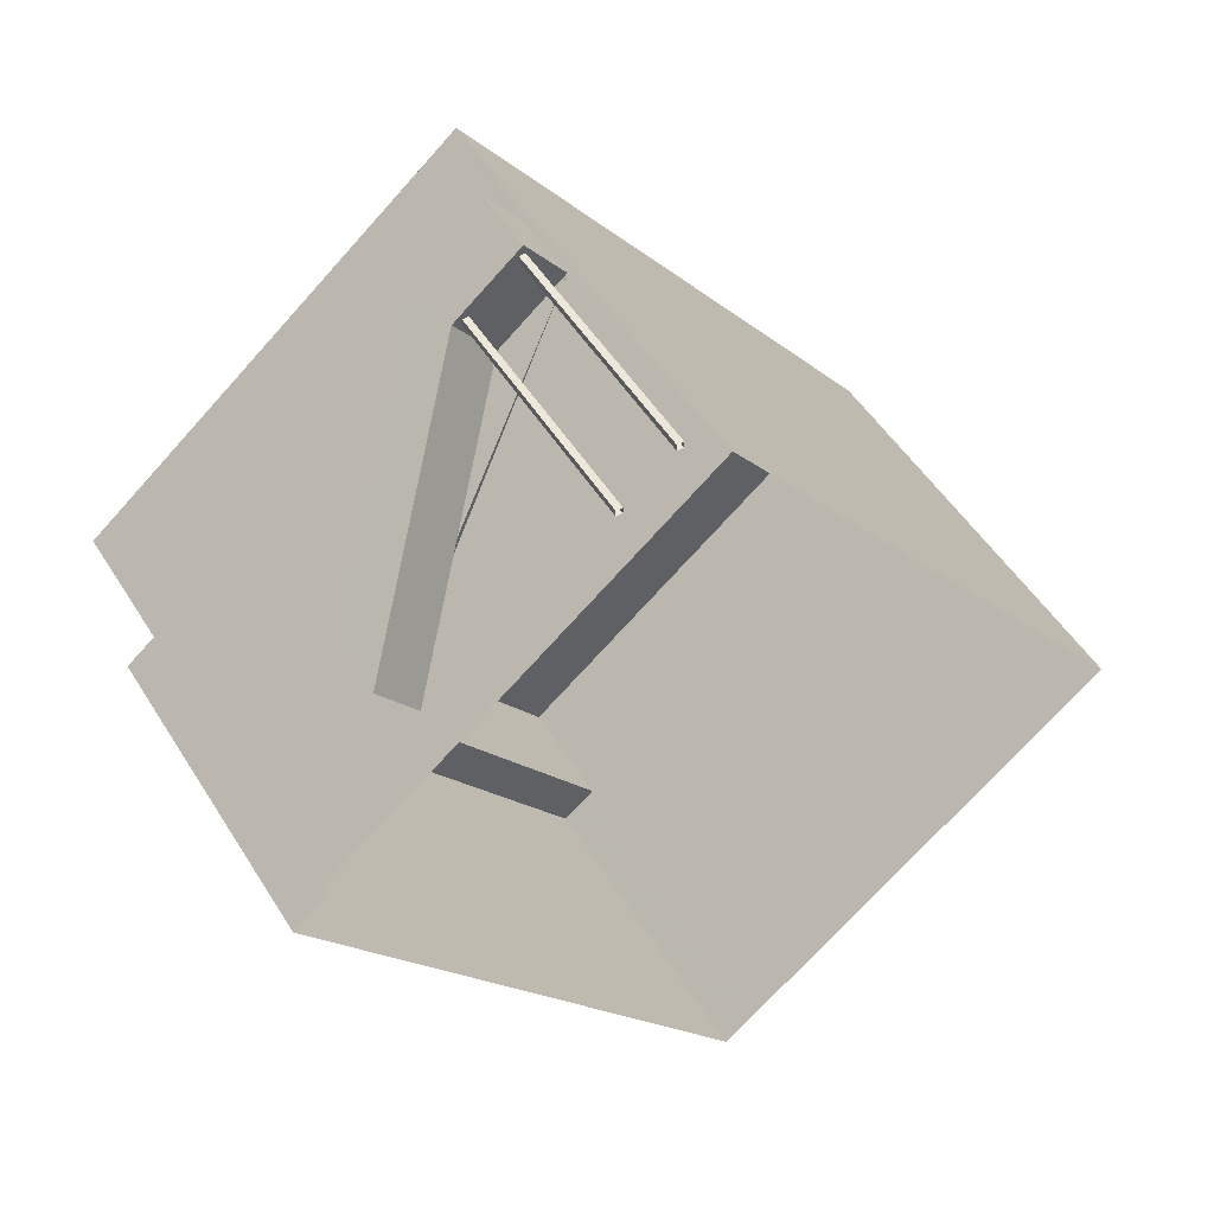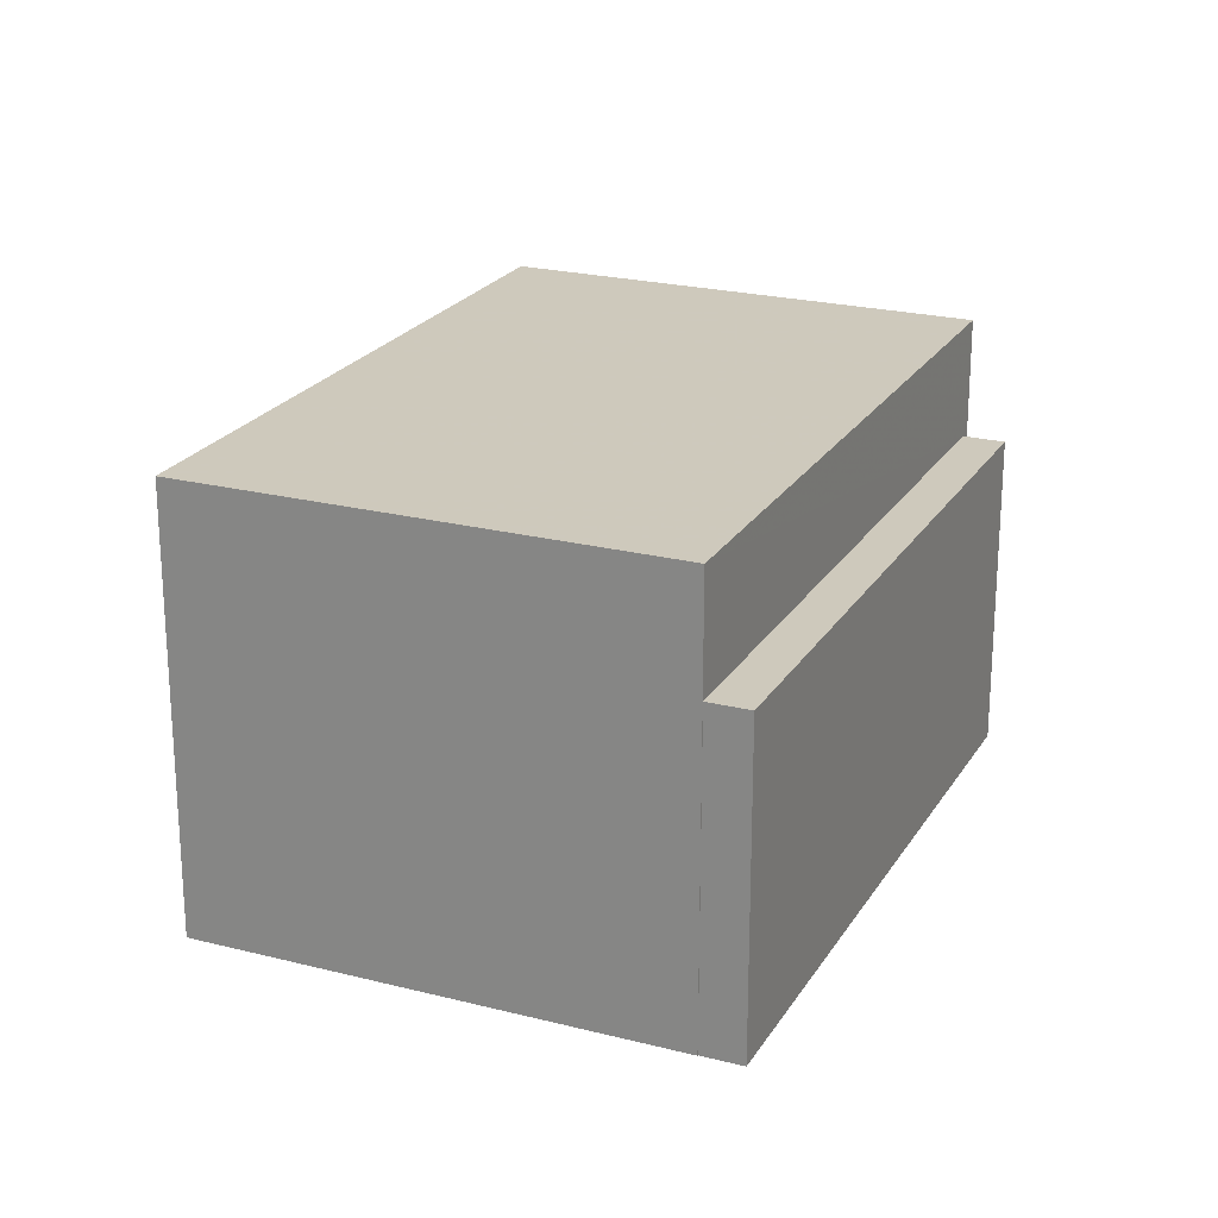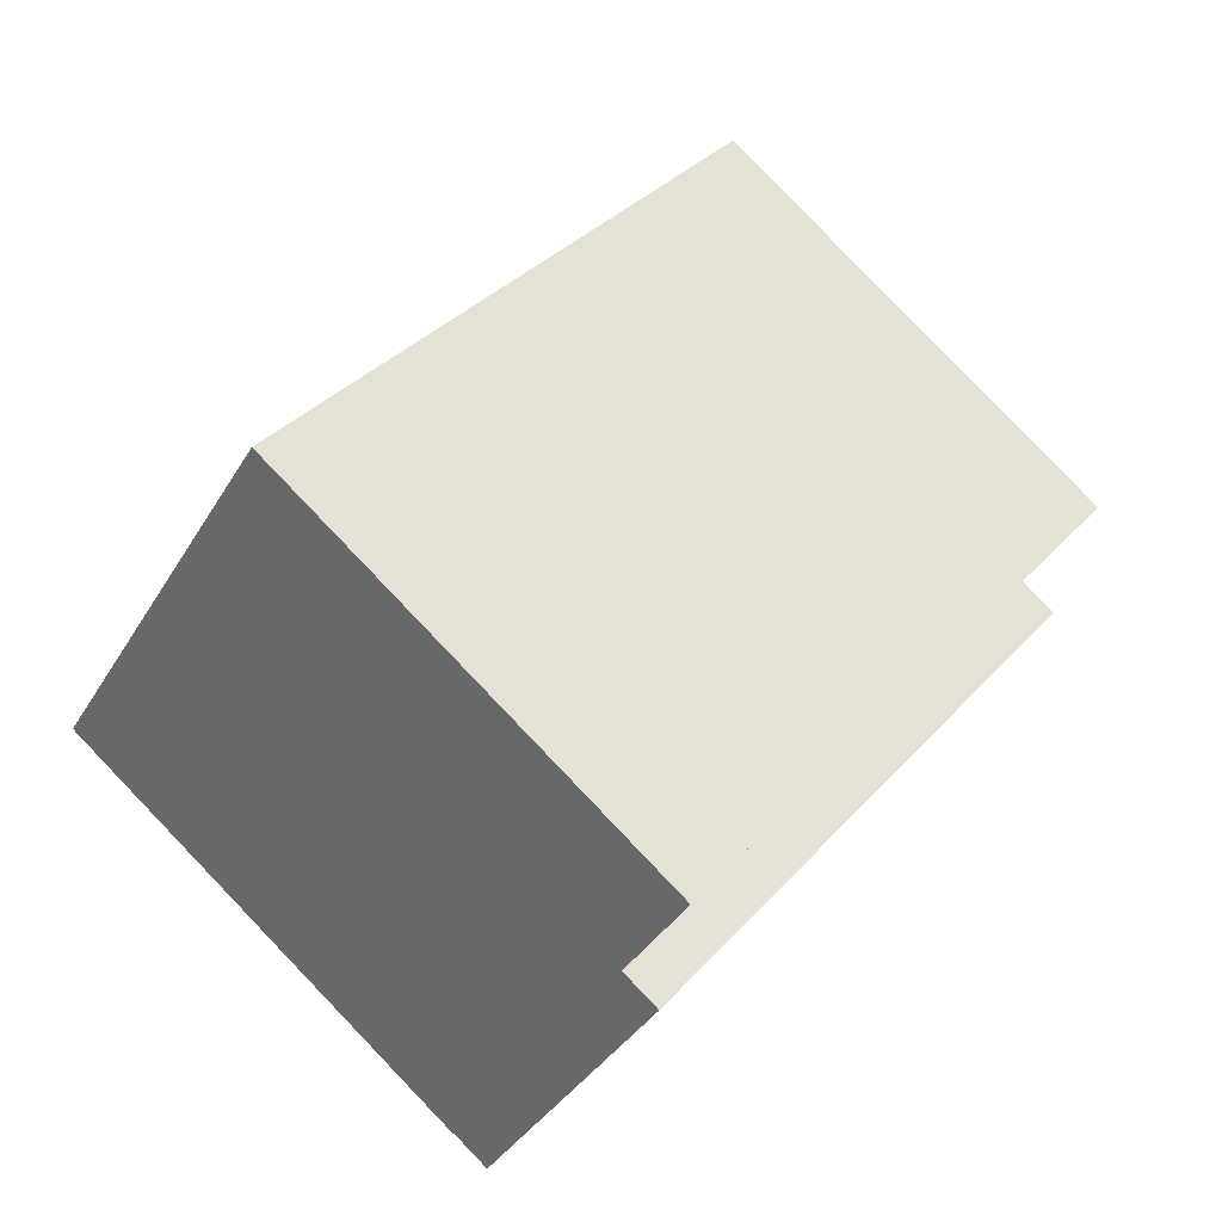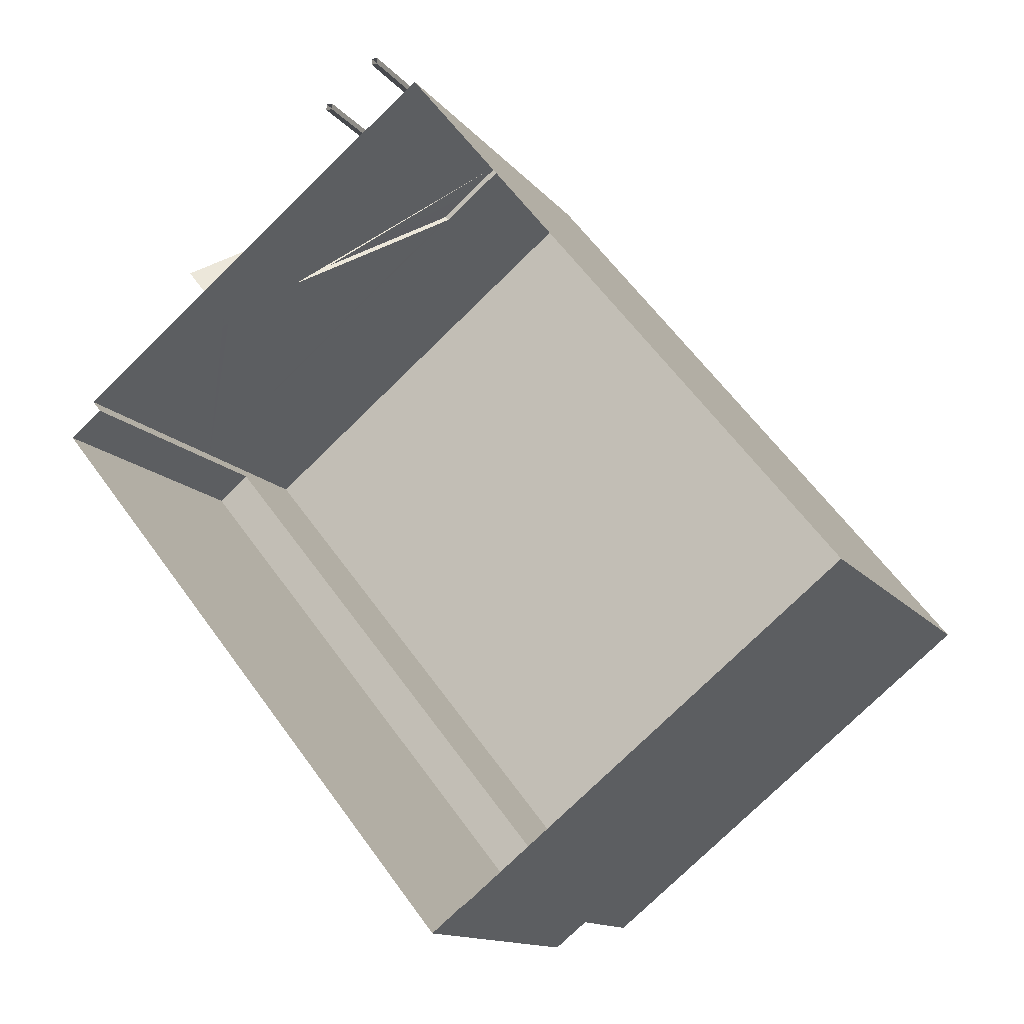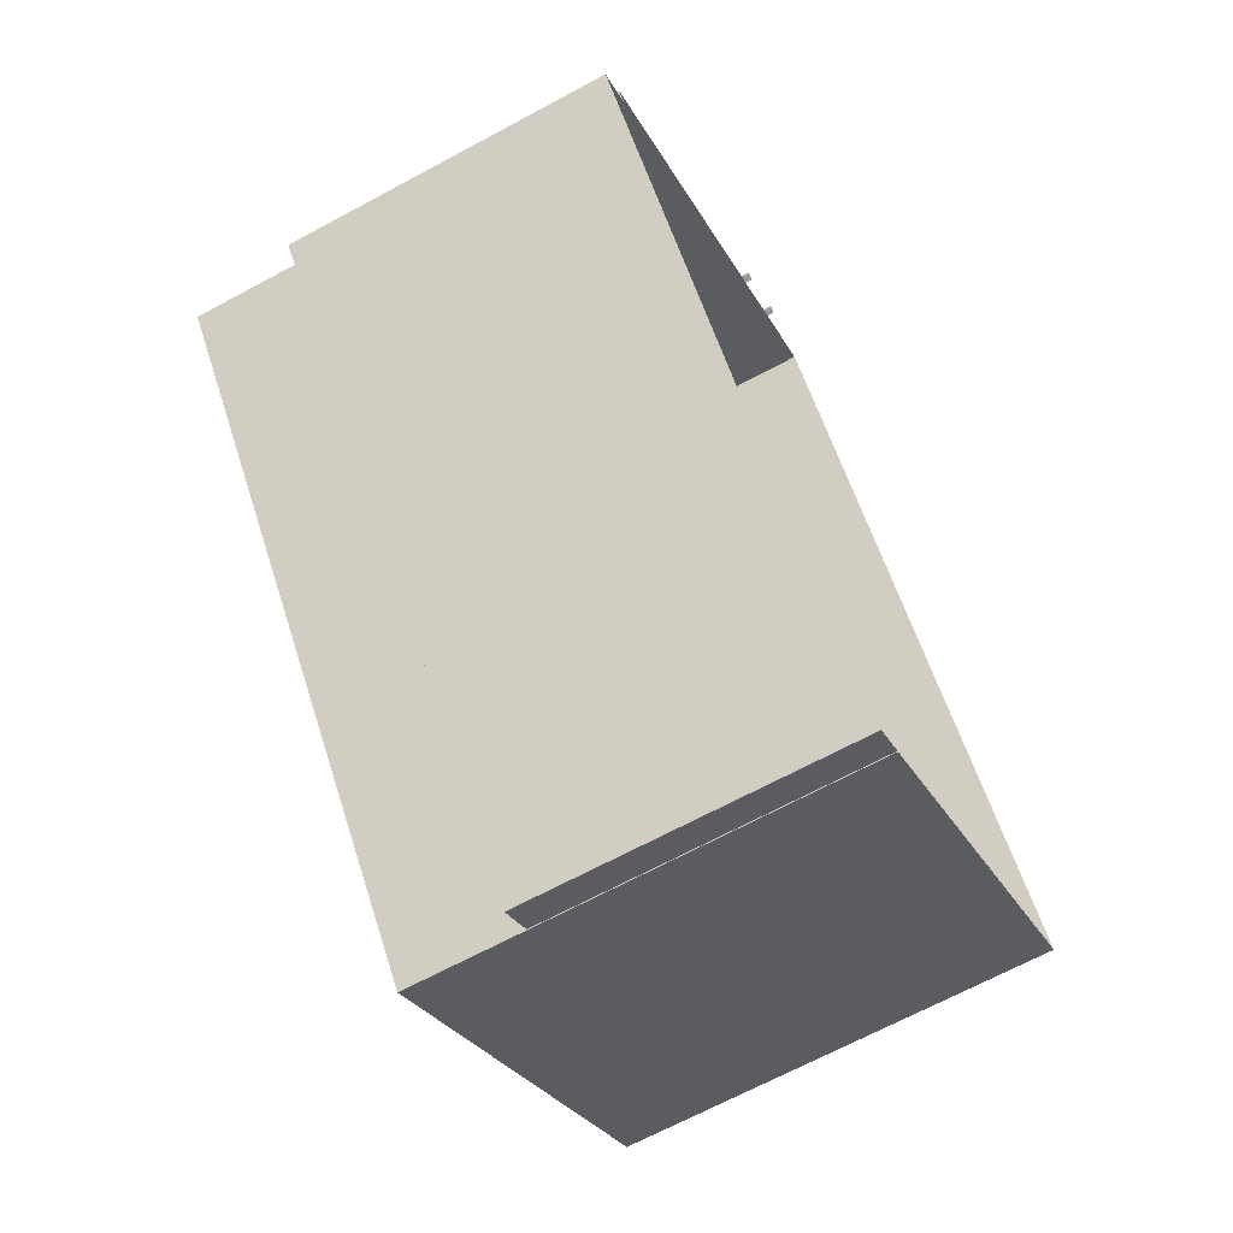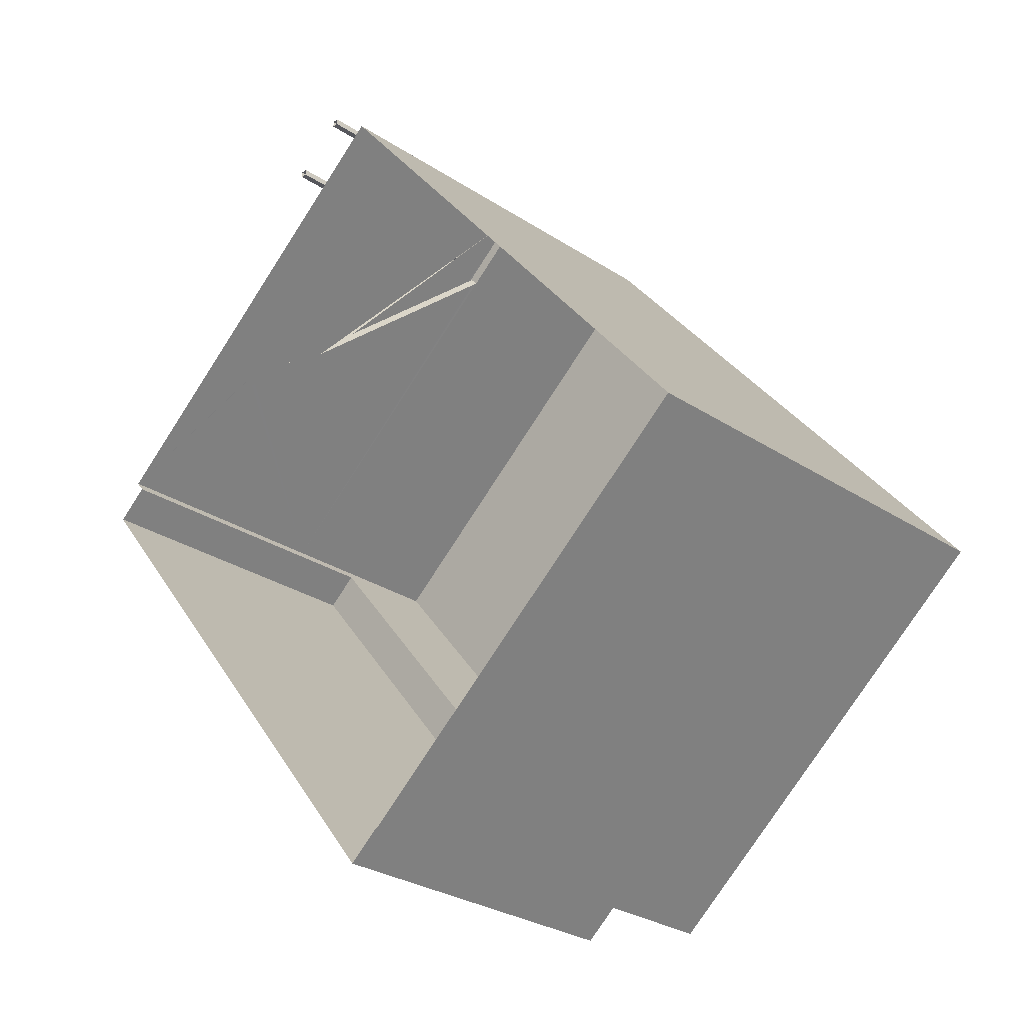
<metadata>
{"format":"obj","ext":"obj","renderer":"f3d","projection":"perspective","resolution":1024,"background":"white","views":[{"elev":50.1,"azim":149.2,"up":"+Y"},{"elev":22.6,"azim":-15.2,"up":"+Z"},{"elev":-36.7,"azim":-27.1,"up":"+Y"},{"elev":-13.1,"azim":-156.9,"up":"+Y"},{"elev":-68.2,"azim":118.3,"up":"+Y"},{"elev":-28.9,"azim":-134.2,"up":"+Y"}]}
</metadata>
<code>
v 1.245e+04 -1.56e+04 20.93
v 1.246e+04 -1.56e+04 20.93
v 1.245e+04 -1.561e+04 20.93
v 1.245e+04 -1.561e+04 20.93
v 1.245e+04 -1.561e+04 20.93
v 1.246e+04 -1.56e+04 20.93
v 1.245e+04 -1.561e+04 20.93
v 1.246e+04 -1.56e+04 20.93
v 1.246e+04 -1.56e+04 20.93
v 1.246e+04 -1.56e+04 20.93
v 1.246e+04 -1.56e+04 20.93
v 1.246e+04 -1.56e+04 20.93
v 1.246e+04 -1.56e+04 20.93
v 1.246e+04 -1.56e+04 20.93
v 1.246e+04 -1.56e+04 20.93
v 1.246e+04 -1.56e+04 20.93
v 1.245e+04 -1.56e+04 24.83
v 1.246e+04 -1.56e+04 24.83
v 1.246e+04 -1.56e+04 24.83
v 1.246e+04 -1.56e+04 24.83
v 1.246e+04 -1.56e+04 24.83
v 1.246e+04 -1.56e+04 24.83
v 1.246e+04 -1.56e+04 24.83
v 1.246e+04 -1.56e+04 24.83
v 1.246e+04 -1.56e+04 24.83
v 1.246e+04 -1.56e+04 24.83
v 1.246e+04 -1.56e+04 24.83
v 1.246e+04 -1.56e+04 24.83
v 1.246e+04 -1.56e+04 24.75
v 1.246e+04 -1.56e+04 24.8
v 1.246e+04 -1.56e+04 24.83
v 1.246e+04 -1.56e+04 23.2
v 1.246e+04 -1.56e+04 24.83
v 1.246e+04 -1.56e+04 24.83
v 1.246e+04 -1.56e+04 24.83
v 1.246e+04 -1.56e+04 21.71
v 1.246e+04 -1.56e+04 21.71
v 1.246e+04 -1.56e+04 21.75
v 1.246e+04 -1.56e+04 21.71
v 1.246e+04 -1.56e+04 24.94
v 1.246e+04 -1.56e+04 24.9
v 1.246e+04 -1.56e+04 24.98
v 1.246e+04 -1.56e+04 24.9
v 1.246e+04 -1.56e+04 23.34
v 1.246e+04 -1.56e+04 21.9
v 1.246e+04 -1.56e+04 21.94
v 1.246e+04 -1.56e+04 21.94
v 1.246e+04 -1.56e+04 21.86
v 1.246e+04 -1.56e+04 21.86
v 1.246e+04 -1.56e+04 24.98
v 1.246e+04 -1.56e+04 24.98
v 1.245e+04 -1.56e+04 24.98
v 1.246e+04 -1.56e+04 25.98
v 1.246e+04 -1.56e+04 25.9
v 1.246e+04 -1.56e+04 25.9
v 1.246e+04 -1.56e+04 25.98
v 1.246e+04 -1.56e+04 22.94
v 1.246e+04 -1.56e+04 22.86
v 1.246e+04 -1.56e+04 22.86
v 1.246e+04 -1.56e+04 25.98
v 1.246e+04 -1.56e+04 25.98
v 1.245e+04 -1.56e+04 25.98
v 1.245e+04 -1.56e+04 25.98
v 1.245e+04 -1.561e+04 28.06
v 1.246e+04 -1.56e+04 28.06
v 1.245e+04 -1.56e+04 28.06
v 1.245e+04 -1.561e+04 28.06
v 1.245e+04 -1.561e+04 26.17
v 1.245e+04 -1.561e+04 26.17
v 1.246e+04 -1.56e+04 26.17
v 1.246e+04 -1.56e+04 26.17
v 1.246e+04 -1.56e+04 23.06
v 1.246e+04 -1.56e+04 24.98
v 1.246e+04 -1.56e+04 25.98
f 1 2 3
f 4 3 5
f 1 6 2
f 7 5 8
f 5 2 8
f 3 2 5
f 9 10 11
f 9 12 10
f 13 14 15
f 16 13 15
f 17 18 19
f 20 17 21
f 17 19 21
f 22 23 24
f 25 26 27
f 23 27 28
f 23 28 24
f 27 26 28
f 24 29 30
f 30 31 24
f 28 29 24
f 32 30 29
f 33 18 34
f 26 33 34
f 33 19 18
f 20 21 35
f 20 24 31
f 22 24 20
f 22 20 25
f 26 25 35
f 26 35 33
f 35 25 20
f 29 36 32
f 36 37 32
f 37 38 32
f 39 38 37
f 40 41 42
f 40 43 41
f 41 43 44
f 45 46 47
f 45 48 46
f 45 49 48
f 44 47 46
f 41 44 46
f 50 40 42
f 51 52 50
f 42 51 50
f 53 54 55
f 53 55 56
f 54 57 55
f 58 57 59
f 58 55 57
f 53 56 60
f 56 61 60
f 60 62 63
f 60 61 62
f 64 65 66
f 64 67 65
f 68 69 70
f 71 68 70
f 54 53 42
f 41 54 42
f 59 46 48
f 46 57 41
f 41 57 54
f 59 57 46
f 63 52 51
f 60 63 51
f 60 42 53
f 60 51 42
f 28 56 55
f 28 55 29
f 58 36 29
f 55 58 29
f 34 61 26
f 61 56 26
f 56 28 26
f 34 18 61
f 18 17 62
f 61 18 62
f 48 58 59
f 36 58 48
f 36 48 37
f 48 49 37
f 49 39 37
f 31 30 20
f 20 32 17
f 6 39 38
f 32 72 17
f 72 6 38
f 20 30 32
f 40 50 73
f 73 39 49
f 43 40 73
f 44 43 73
f 47 44 73
f 45 47 73
f 45 73 49
f 39 73 6
f 65 74 63
f 65 63 66
f 17 1 66
f 62 17 66
f 63 62 66
f 17 6 1
f 2 6 73
f 74 65 71
f 73 74 71
f 71 65 67
f 5 68 4
f 4 68 67
f 68 71 67
f 2 73 71
f 4 64 3
f 4 67 64
f 64 66 1
f 3 64 1
f 63 74 50
f 63 50 52
f 74 73 50
f 71 70 8
f 2 71 8
f 69 7 8
f 70 69 8
f 68 7 69
f 68 5 7
f 33 9 11
f 19 33 11
f 33 12 9
f 33 35 12
f 35 10 12
f 35 21 10
f 19 11 10
f 21 19 10
f 25 27 16
f 15 25 16
f 27 23 13
f 16 27 13
f 22 14 13
f 23 22 13
f 22 15 14
f 22 25 15

</code>
